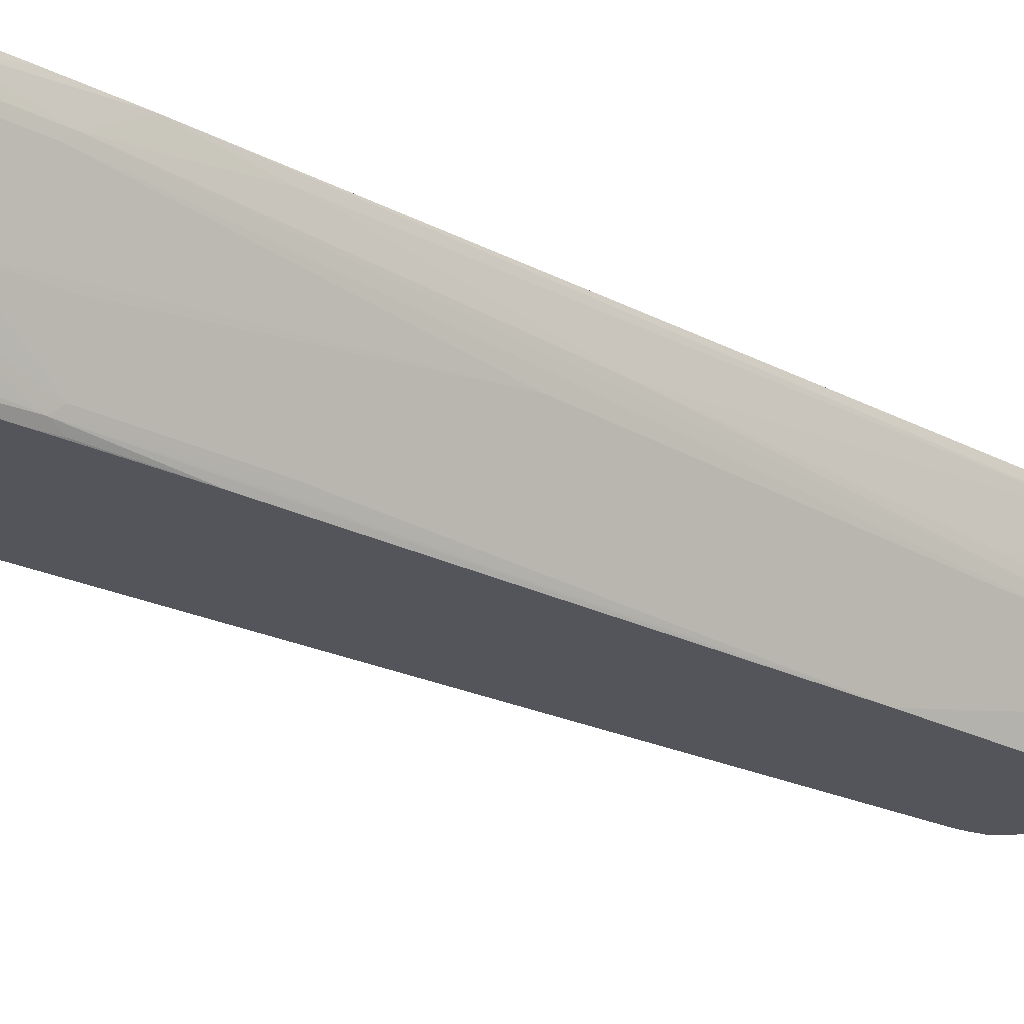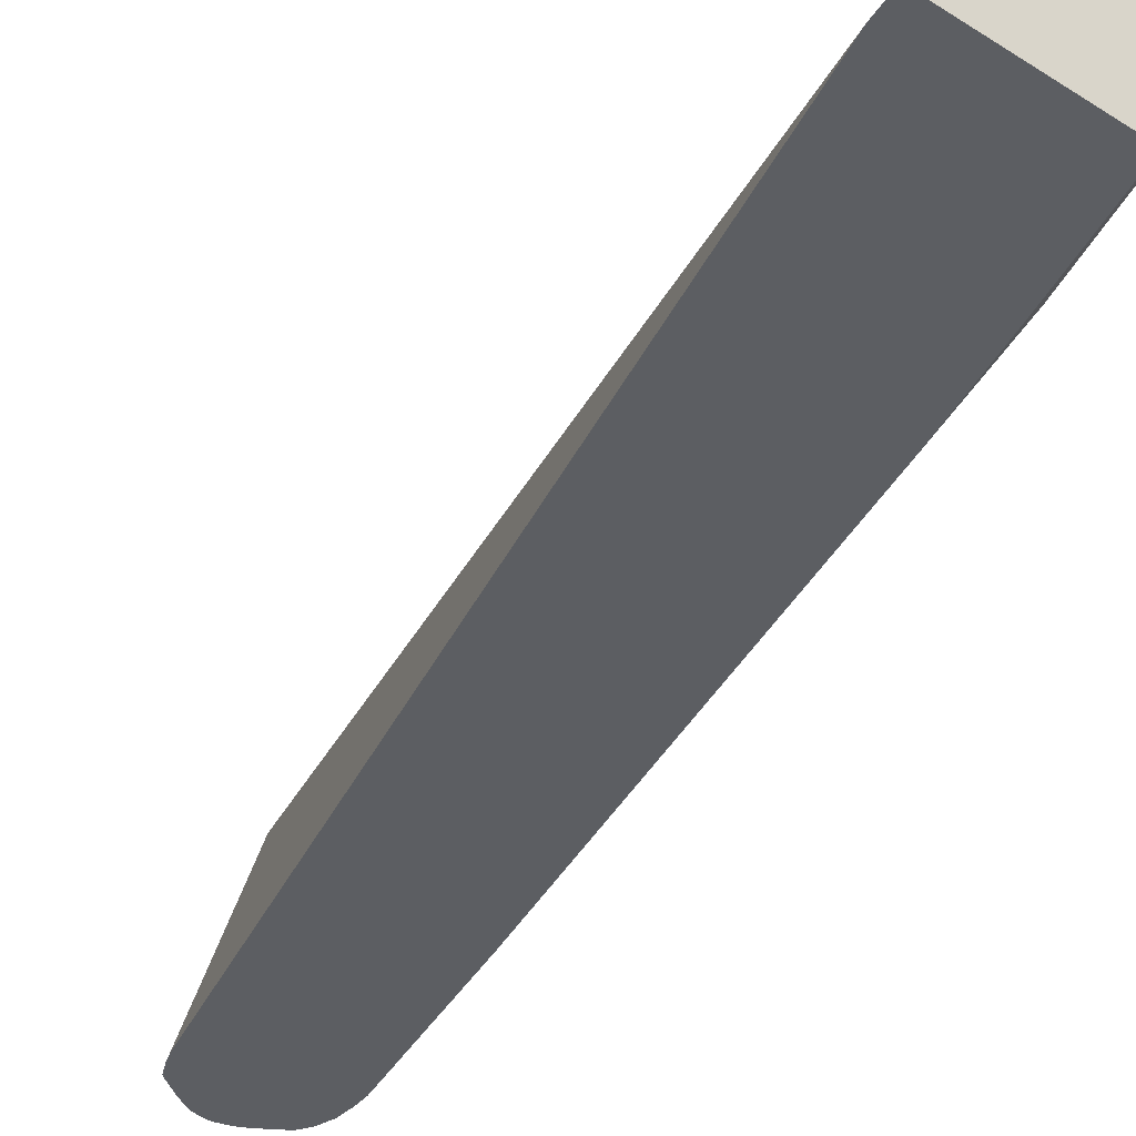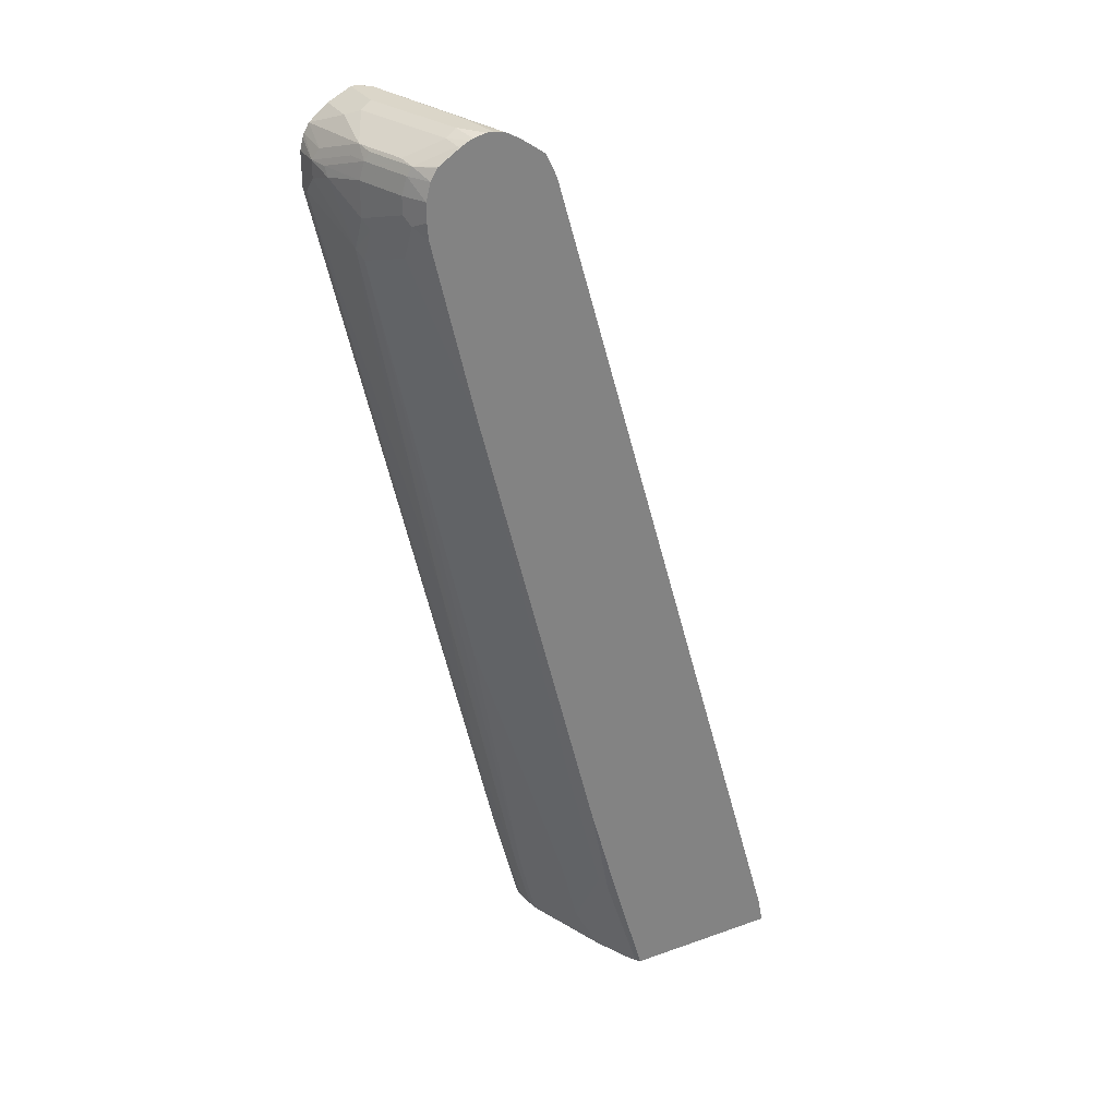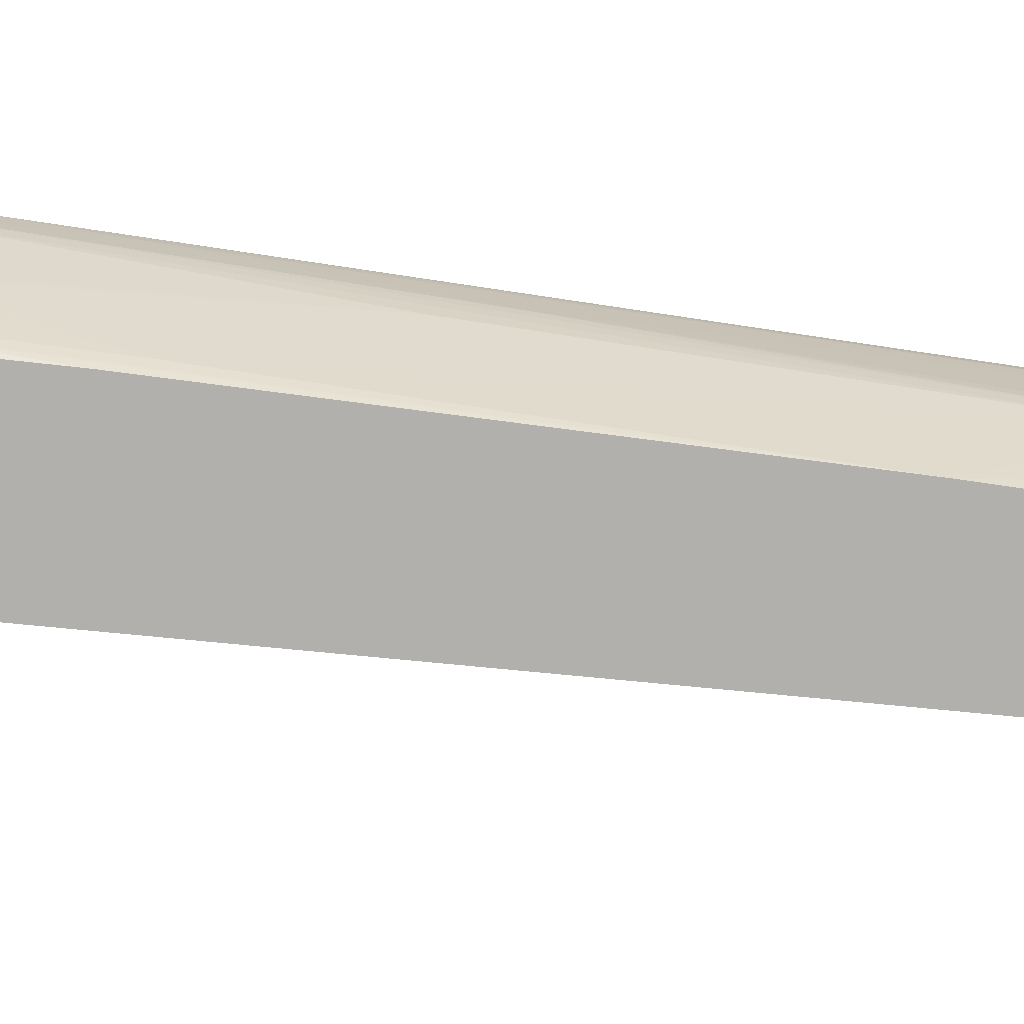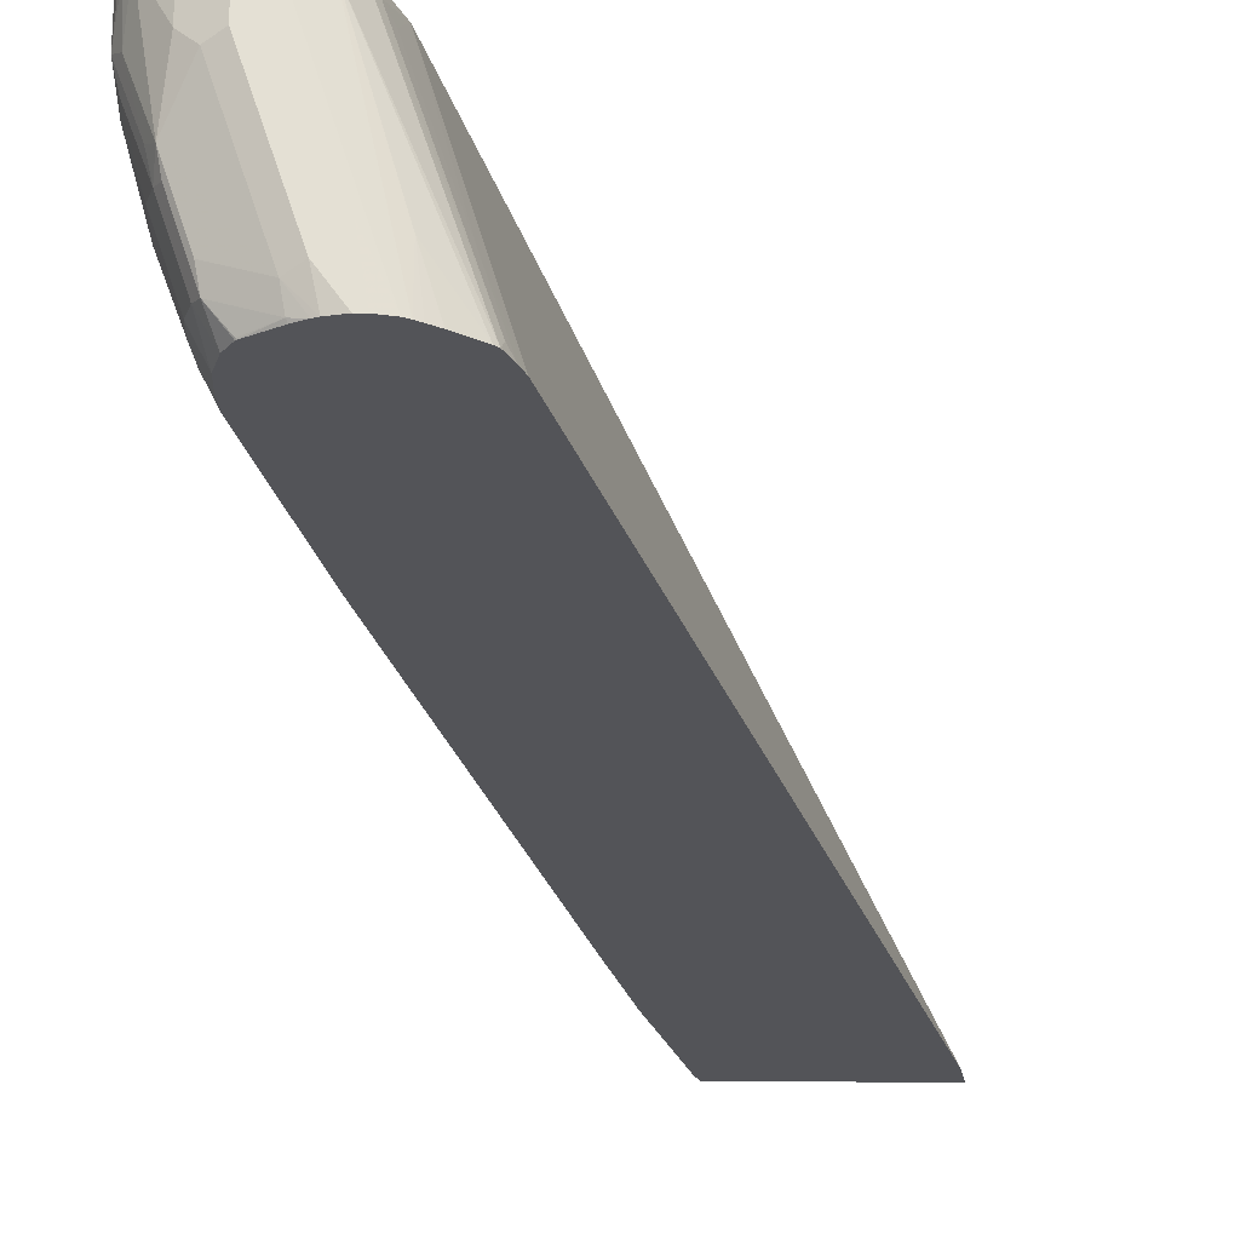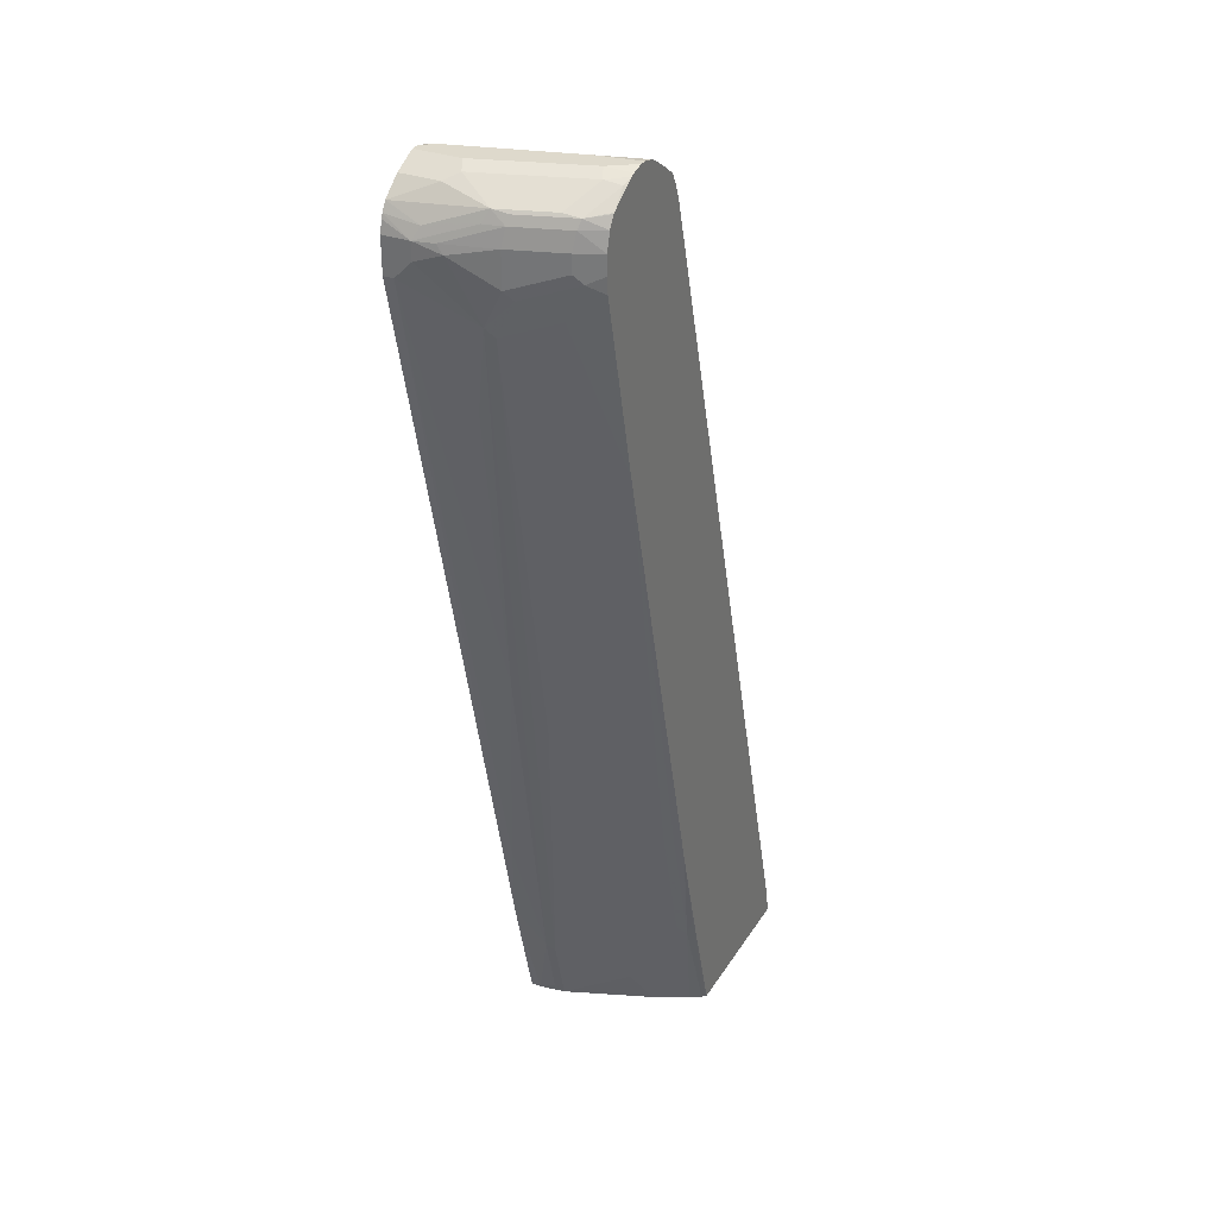
<metadata>
{"format":"obj","ext":"obj","renderer":"f3d","projection":"perspective","resolution":1024,"background":"white","views":[{"elev":-25.0,"azim":37.0,"up":"+Z"},{"elev":-37.9,"azim":-39.2,"up":"+Z"},{"elev":30.1,"azim":152.7,"up":"+Y"},{"elev":-78.8,"azim":68.6,"up":"+Z"},{"elev":-23.6,"azim":178.8,"up":"+Z"},{"elev":32.2,"azim":117.2,"up":"+Y"}]}
</metadata>
<code>
v 0.2299 -0.4177 -0.1311
v 0.3407 -0.4177 0.0461
v 0.3414 -0.4085 0.0461
v 0.3424 -0.4013 0.0461
v 0.2351 -0.3907 -0.1311
v 0.3929 -0.4177 -0.1311
v 0.4618 -0.4177 0.0461
v 0.3703 -0.2736 0.0461
v 0.4973 0.2842 0.0461
v 0.5506 0.515 0.0461
v 0.4989 0.5328 -0.1311
v 0.395 -0.411 -0.1311
v 0.3967 -0.4085 -0.1302
v 0.3971 -0.4177 -0.1272
v 0.4618 -0.4177 0.03552
v 0.4759 -0.3624 0.0461
v 0.5657 0.5506 0.0461
v 0.5617 0.5506 0.03552
v 0.555 0.5417 0.02664
v 0.5195 0.5417 -0.07992
v 0.5033 0.5438 -0.1311
v 0.4245 -0.3086 -0.1311
v 0.4039 -0.4177 -0.1157
v 0.433 -0.3019 -0.1243
v 0.4573 -0.4177 0.009171
v 0.4618 -0.4085 0.01776
v 0.4795 -0.3374 0.01776
v 0.4937 -0.2913 0.0461
v 0.5692 0.5576 0.0461
v 0.5084 0.5506 -0.1243
v 0.5101 0.5573 -0.1311
v 0.4305 -0.2867 -0.1311
v 0.4322 -0.2842 -0.1302
v 0.4216 -0.4177 -0.08021
v 0.4684 -0.1598 -0.1243
v 0.4751 -0.1509 -0.1154
v 0.4396 -0.293 -0.1154
v 0.4584 -0.1843 -0.1311
v 0.565 0.2418 -0.1311
v 0.5827 0.3129 -0.1311
v 0.4571 -0.4177 0.008564
v 0.4573 -0.4173 0.008876
v 0.5683 0.05336 -4.66e-06
v 0.5151 -0.1953 0.03552
v 0.4751 -0.3463 0.008876
v 0.6572 0.4617 -0.03553
v 0.6749 0.4973 0.03552
v 0.6749 0.4973 0.0461
v 0.585 0.5734 0.0461
v 0.5802 0.5742 0.03552
v 0.5131 0.5602 -0.1311
v 0.4396 -0.3818 -0.06215
v 0.5462 -0.008836 -0.02665
v 0.4573 -0.3108 -0.06215
v 0.6527 0.4529 -0.04439
v 0.6258 0.4973 -0.1311
v 0.6349 0.4707 -0.09768
v 0.6394 0.3729 -0.01777
v 0.6527 0.4884 -0.06215
v 0.6572 0.4973 -0.05327
v 0.6705 0.5239 -0.008886
v 0.6749 0.515 0.01776
v 0.6749 0.5328 0.0461
v 0.5927 0.5781 0.0461
v 0.5977 0.581 0.0461
v 0.6025 0.5835 0.0461
v 0.6039 0.5861 0.03552
v 0.5492 0.5834 -0.1311
v 0.5447 0.5811 -0.1311
v 0.5447 0.5742 -0.0888
v 0.532 0.5734 -0.1311
v 0.6271 0.5137 -0.1311
v 0.6349 0.5061 -0.1154
v 0.6394 0.515 -0.1066
v 0.6572 0.5328 -0.05327
v 0.6705 0.5328 -0.002225
v 0.6749 0.5328 0.01776
v 0.6719 0.5449 0.0461
v 0.6145 0.5861 0.0461
v 0.5683 0.5861 -0.0888
v 0.5616 0.5861 -0.1311
v 0.5399 0.5783 -0.1311
v 0.6271 0.5328 -0.1311
v 0.6394 0.5328 -0.1066
v 0.6527 0.5506 -0.05549
v 0.6572 0.5506 -0.03553
v 0.669 0.5447 0.01183
v 0.6701 0.5492 0.0461
v 0.6216 0.5861 0.0461
v 0.5683 0.5861 -0.1311
v 0.6225 0.5506 -0.1311
v 0.6349 0.5506 -0.1088
v 0.6483 0.5594 -0.05771
v 0.6512 0.5624 -0.04146
v 0.6649 0.5583 0.0461
v 0.6322 0.5808 0.0461
v 0.6216 0.5861 -4.66e-06
v 0.5861 0.5861 -0.1066
v 0.5809 0.583 -0.1311
v 0.6158 0.5617 -0.1311
v 0.6305 0.5594 -0.111
v 0.6335 0.5624 -0.09471
v 0.598 0.5801 -0.1125
v 0.6157 0.5801 -0.05921
v 0.6335 0.5801 -0.005937
v 0.6453 0.5742 0.00591
v 0.6453 0.5742 0.0461
v 0.6039 0.5861 -0.05327
v 0.5848 0.5813 -0.1311
v 0.615 0.5625 -0.1311
v 0.6157 0.5624 -0.1302
v 0.595 0.5772 -0.1288
v 0.594 0.5763 -0.1311
f 59 73 74
f 56 73 57
f 56 72 73
f 55 73 59
f 55 57 73
f 50 69 70
f 51 70 71
f 50 70 51
f 50 67 68
f 50 68 69
f 52 54 53
f 59 74 60
f 67 89 97
f 60 84 75
f 60 75 61
f 61 75 76
f 61 76 77
f 61 77 62
f 63 77 78
f 66 79 67
f 67 79 89
f 67 97 108
f 67 108 98
f 50 66 67
f 60 74 84
f 50 65 66
f 36 55 53
f 49 64 50
f 36 53 54
f 36 54 52
f 36 52 37
f 36 40 55
f 67 98 90
f 40 56 57
f 40 57 55
f 41 52 42
f 42 52 45
f 43 46 58
f 43 58 47
f 50 64 65
f 43 47 44
f 45 53 55
f 45 55 46
f 46 55 59
f 46 59 60
f 46 60 61
f 46 61 62
f 46 62 47
f 46 47 58
f 47 62 77
f 47 77 63
f 47 63 48
f 45 52 53
f 67 90 81
f 86 94 87
f 67 80 68
f 94 101 102
f 94 102 103
f 94 103 104
f 94 104 105
f 94 105 106
f 94 106 95
f 95 106 107
f 96 106 97
f 96 107 106
f 97 106 105
f 97 105 104
f 93 101 94
f 97 104 108
f 98 103 99
f 99 103 109
f 100 110 111
f 100 111 101
f 101 111 112
f 101 112 103
f 101 103 102
f 103 112 109
f 109 112 113
f 110 113 112
f 110 112 111
f 98 108 104
f 67 81 80
f 91 101 92
f 90 98 99
f 68 80 81
f 69 82 70
f 70 82 71
f 72 83 84
f 72 84 74
f 72 74 73
f 75 84 92
f 75 92 85
f 75 85 76
f 76 85 86
f 76 86 77
f 91 100 101
f 77 86 87
f 77 88 78
f 83 91 92
f 83 92 84
f 85 92 101
f 85 101 93
f 85 93 94
f 85 94 86
f 35 40 36
f 87 94 95
f 87 95 88
f 89 96 97
f 77 87 88
f 34 37 52
f 98 104 103
f 32 38 33
f 1 22 12
f 1 6 14
f 1 14 23
f 1 23 34
f 1 34 41
f 1 41 25
f 1 25 15
f 1 15 7
f 1 7 2
f 2 7 16
f 2 16 28
f 1 32 22
f 2 28 48
f 2 63 78
f 2 78 88
f 2 88 95
f 2 95 107
f 2 107 96
f 2 96 89
f 2 89 79
f 2 79 66
f 2 66 65
f 2 65 64
f 2 64 49
f 2 48 63
f 2 49 29
f 1 38 32
f 1 40 39
f 34 52 41
f 1 2 3
f 1 3 4
f 1 4 5
f 1 5 11
f 1 11 21
f 1 21 31
f 1 31 51
f 1 51 71
f 1 71 82
f 1 82 69
f 1 39 38
f 1 69 68
f 1 81 90
f 1 90 99
f 1 99 109
f 1 109 113
f 1 113 110
f 1 110 100
f 1 100 91
f 1 91 83
f 1 83 72
f 1 72 56
f 1 56 40
f 1 68 81
f 2 29 17
f 1 12 6
f 2 10 9
f 21 30 31
f 22 32 33
f 22 33 24
f 23 24 34
f 24 35 36
f 24 36 37
f 24 37 34
f 24 33 38
f 24 38 39
f 24 39 40
f 24 40 35
f 25 41 42
f 25 42 26
f 26 42 45
f 26 45 27
f 27 43 44
f 27 44 28
f 27 45 46
f 27 46 43
f 28 44 47
f 28 47 48
f 29 49 50
f 29 50 31
f 2 17 10
f 31 50 51
f 20 30 21
f 18 20 19
f 29 31 30
f 18 29 30
f 18 30 20
f 2 9 8
f 2 4 3
f 4 8 5
f 5 8 9
f 5 9 10
f 5 10 11
f 6 12 13
f 6 13 14
f 7 15 16
f 10 17 18
f 10 18 19
f 2 8 4
f 10 20 11
f 11 20 21
f 12 22 13
f 13 22 14
f 14 22 24
f 14 24 23
f 15 25 26
f 15 26 27
f 15 27 28
f 15 28 16
f 17 29 18
f 10 19 20

</code>
